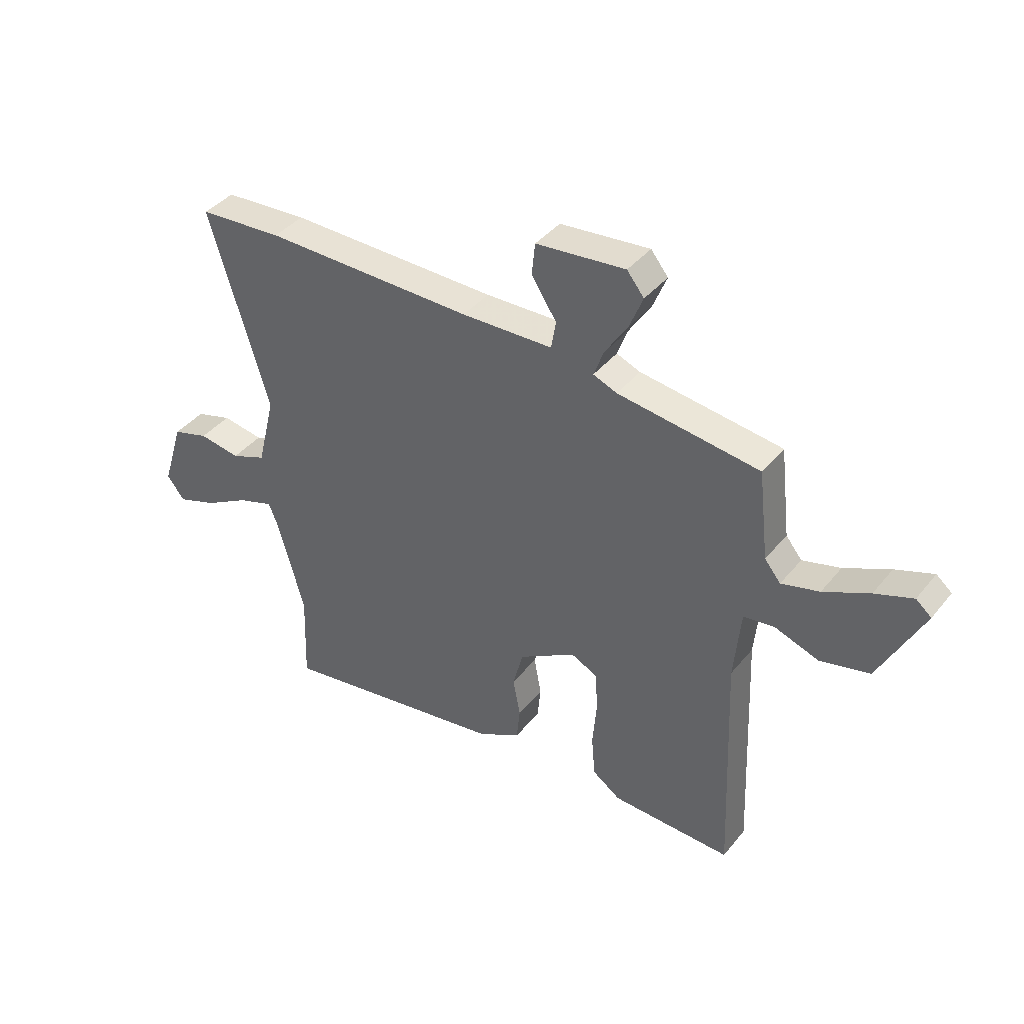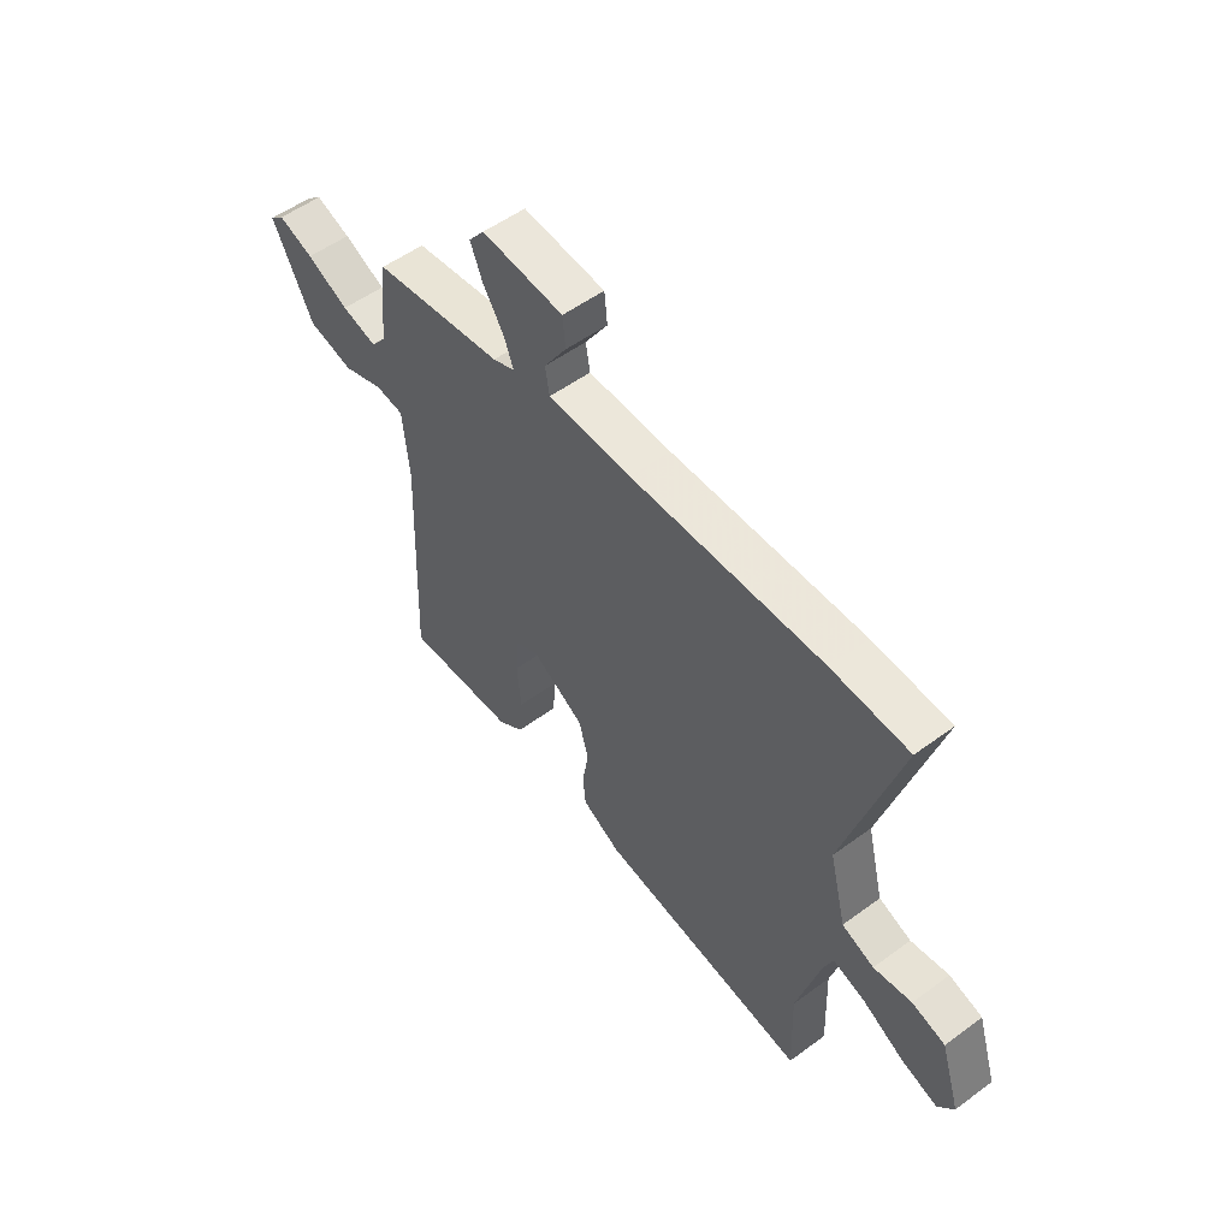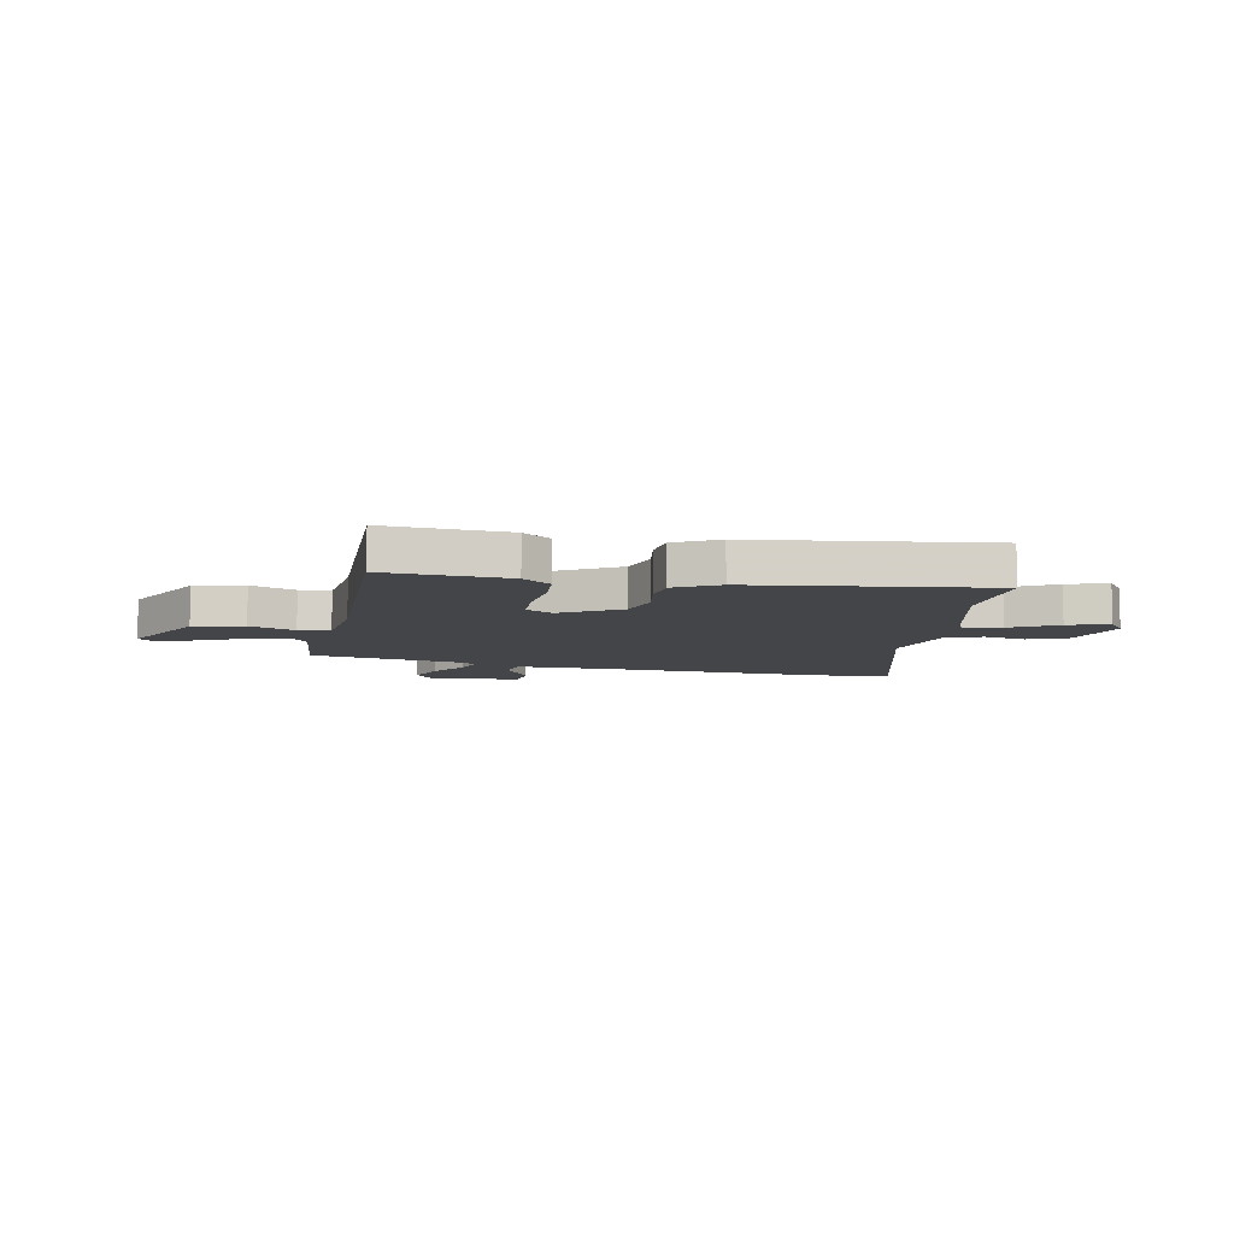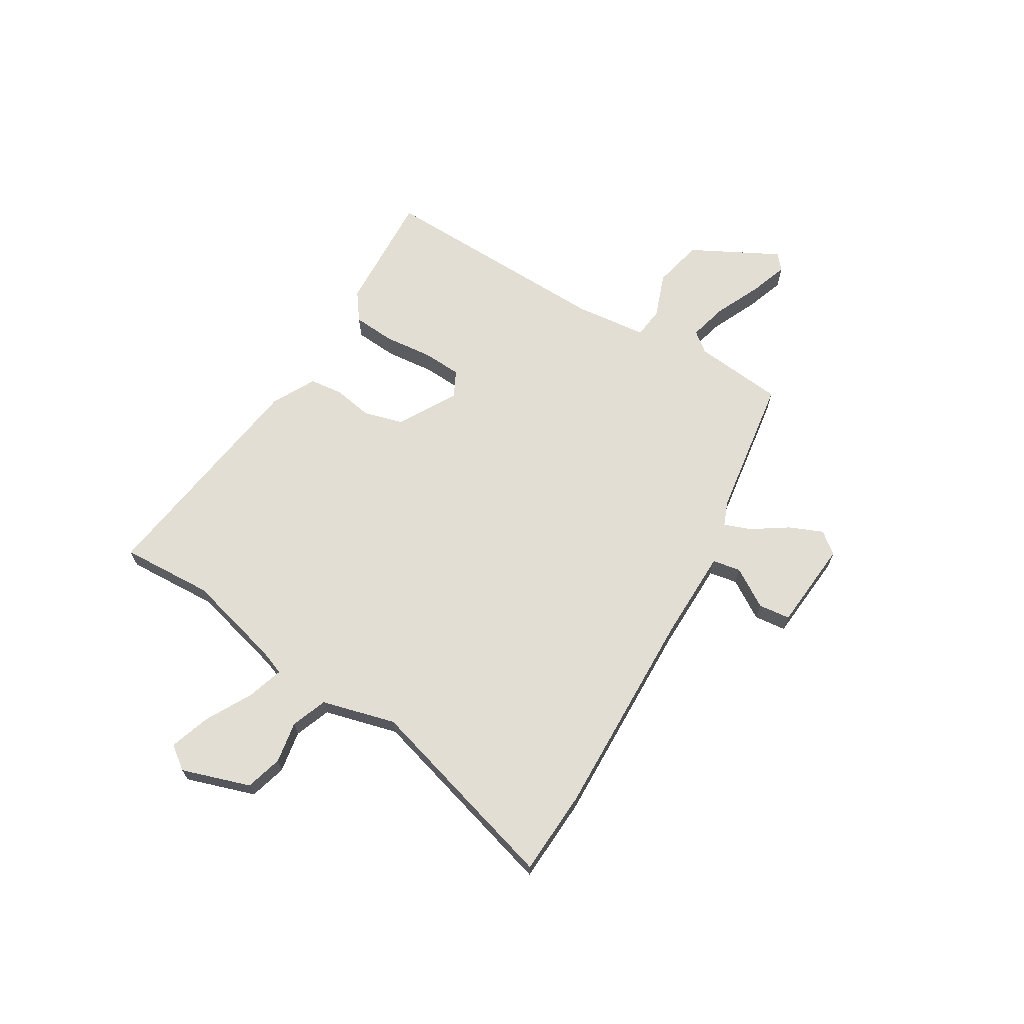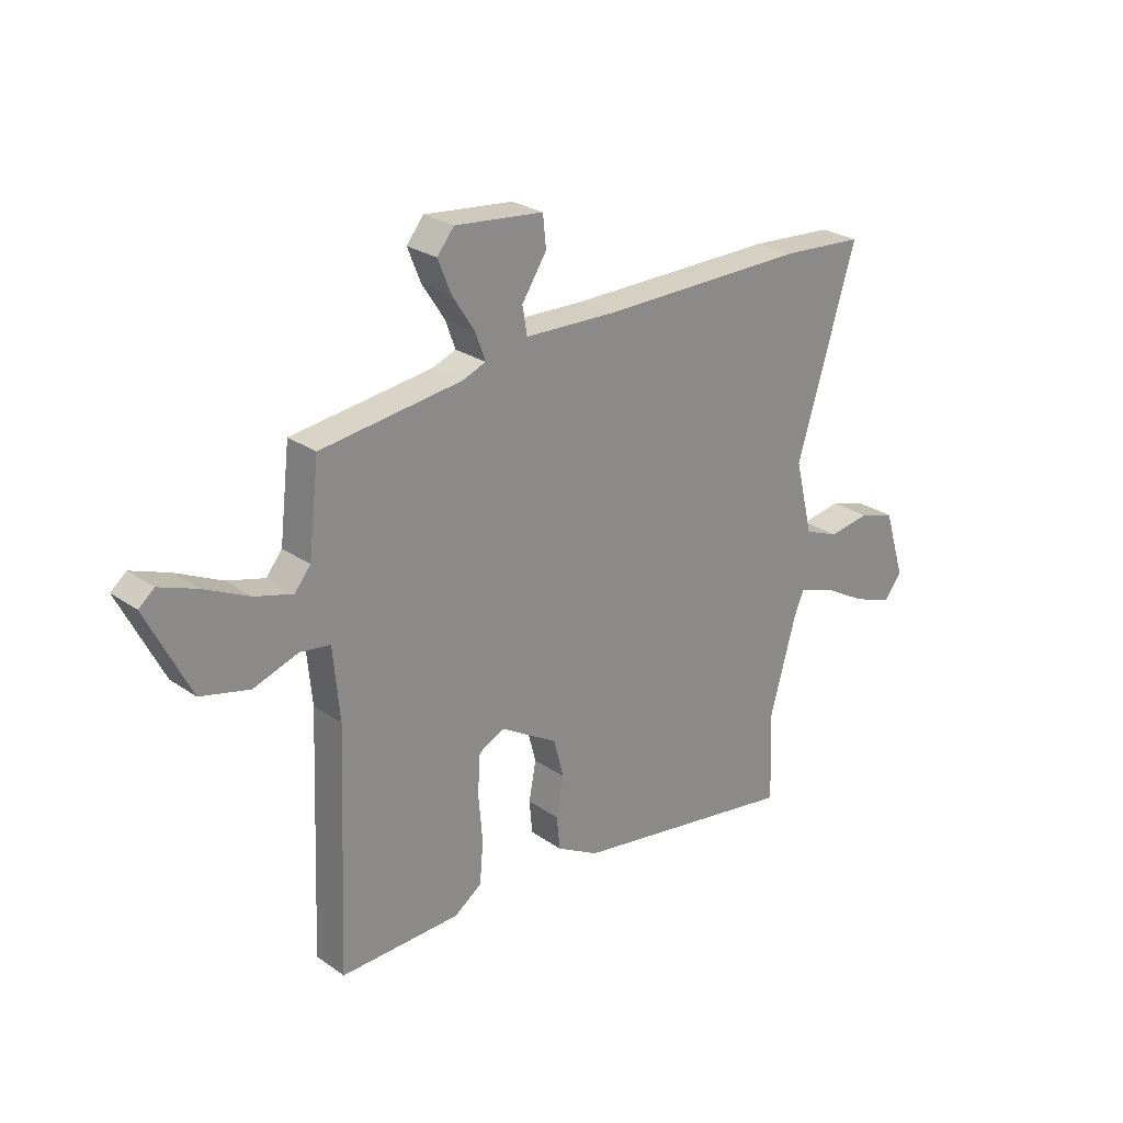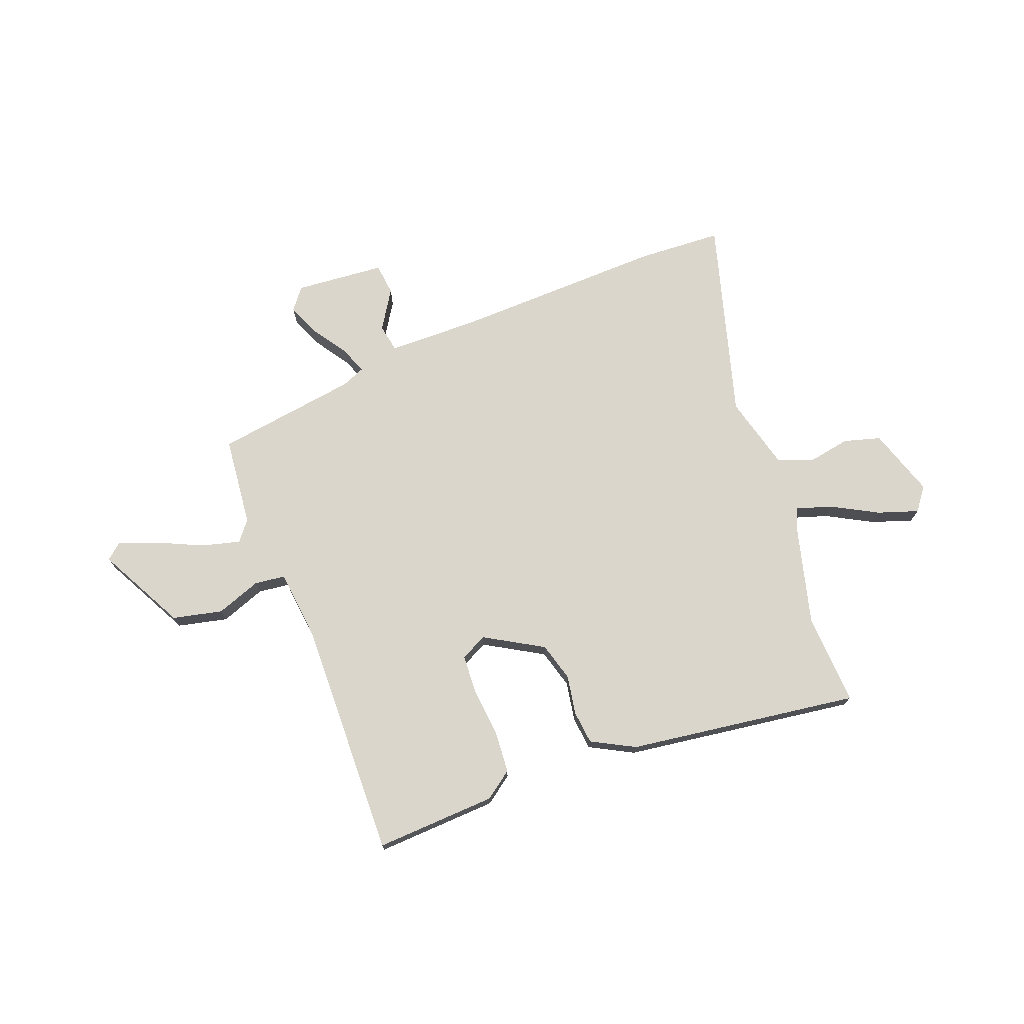
<metadata>
{"format":"obj","ext":"obj","renderer":"f3d","projection":"perspective","resolution":1024,"background":"white","views":[{"elev":40.1,"azim":35.0,"up":"+Z"},{"elev":53.2,"azim":-128.3,"up":"+Z"},{"elev":-8.9,"azim":167.6,"up":"+Y"},{"elev":67.2,"azim":-59.8,"up":"+Y"},{"elev":25.8,"azim":137.8,"up":"+Z"},{"elev":73.5,"azim":158.3,"up":"+Y"}]}
</metadata>
<code>
v -0.502 0.07 -0.552
v -0.496 0.07 -0.375
v -0.547 0.07 -0.192
v -0.566 0.07 -0.145
v -0.635 0.07 -0.168
v -0.722 0.07 -0.217
v -0.799 0.07 -0.244
v -0.833 0.07 -0.2
v -0.792 0.07 -0.068
v -0.722 0.07 -0.047
v -0.642 0.07 -0.06
v -0.574 0.07 -0.033
v -0.539 0.07 0.109
v -0.654 0.07 0.49
v -0.492 0.07 0.501
v -0.088 0.07 0.496
v 0.088 0.07 0.501
v 0.097 0.07 0.555
v 0.049 0.07 0.629
v 0.055 0.07 0.69
v 0.227 0.07 0.707
v 0.26 0.07 0.666
v 0.234 0.07 0.602
v 0.19 0.07 0.534
v 0.171 0.07 0.482
v 0.217 0.07 0.464
v 0.49 0.07 0.428
v 0.51 0.07 0.256
v 0.541 0.07 0.218
v 0.614 0.07 0.238
v 0.702 0.07 0.28
v 0.775 0.07 0.307
v 0.805 0.07 0.282
v 0.72 0.07 0.114
v 0.625 0.07 0.091
v 0.539 0.07 0.121
v 0.48 0.07 0.113
v 0.467 0.07 -0.025
v 0.485 0.07 -0.479
v 0.253 0.07 -0.471
v 0.199 0.07 -0.433
v 0.192 0.07 -0.352
v 0.2 0.07 -0.259
v 0.195 0.07 -0.184
v 0.144 0.07 -0.159
v 0.034 0.07 -0.225
v 0.014 0.07 -0.3
v 0.028 0.07 -0.375
v 0.022 0.07 -0.439
v -0.06 0.07 -0.484
v -0.502 0 -0.552
v -0.496 0 -0.375
v -0.547 0 -0.192
v -0.566 0 -0.145
v -0.635 0 -0.168
v -0.722 0 -0.217
v -0.799 0 -0.244
v -0.833 0 -0.2
v -0.792 0 -0.068
v -0.722 0 -0.047
v -0.642 0 -0.06
v -0.574 0 -0.033
v -0.539 0 0.109
v -0.654 0 0.49
v -0.492 0 0.501
v -0.088 0 0.496
v 0.088 0 0.501
v 0.097 0 0.555
v 0.049 0 0.629
v 0.055 0 0.69
v 0.227 0 0.707
v 0.26 0 0.666
v 0.234 0 0.602
v 0.19 0 0.534
v 0.171 0 0.482
v 0.217 0 0.464
v 0.49 0 0.428
v 0.51 0 0.256
v 0.541 0 0.218
v 0.614 0 0.238
v 0.702 0 0.28
v 0.775 0 0.307
v 0.805 0 0.282
v 0.72 0 0.114
v 0.625 0 0.091
v 0.539 0 0.121
v 0.48 0 0.113
v 0.467 0 -0.025
v 0.485 0 -0.479
v 0.253 0 -0.471
v 0.199 0 -0.433
v 0.192 0 -0.352
v 0.2 0 -0.259
v 0.195 0 -0.184
v 0.144 0 -0.159
v 0.034 0 -0.225
v 0.014 0 -0.3
v 0.028 0 -0.375
v 0.022 0 -0.439
v -0.06 0 -0.484
f 50 1 2
f 49 50 2
f 48 49 2
f 47 48 2
f 46 47 2 3
f 45 46 3 4
f 41 42 43
f 40 41 43
f 39 40 43
f 38 39 43
f 37 38 43 44
f 34 35 36
f 33 34 36
f 32 33 36
f 31 32 36
f 30 31 36
f 29 30 36 37
f 37 44 45
f 29 37 45
f 28 29 45
f 22 23 24
f 21 22 24
f 20 21 24
f 19 20 24
f 18 19 24
f 17 18 24 25
f 16 17 25 26
f 27 28 45
f 26 27 45
f 16 26 45
f 15 16 45
f 14 15 45
f 13 14 45
f 9 10 11
f 8 9 11
f 7 8 11
f 6 7 11
f 5 6 11
f 12 13 45 4
f 4 5 11 12
f 52 51 100
f 52 100 99
f 52 99 98
f 52 98 97
f 53 52 97 96
f 54 53 96 95
f 93 92 91
f 93 91 90
f 93 90 89
f 93 89 88
f 94 93 88 87
f 86 85 84
f 86 84 83
f 86 83 82
f 86 82 81
f 86 81 80
f 87 86 80 79
f 95 94 87
f 95 87 79
f 95 79 78
f 74 73 72
f 74 72 71
f 74 71 70
f 74 70 69
f 74 69 68
f 75 74 68 67
f 76 75 67 66
f 95 78 77
f 95 77 76
f 95 76 66
f 95 66 65
f 95 65 64
f 95 64 63
f 61 60 59
f 61 59 58
f 61 58 57
f 61 57 56
f 61 56 55
f 54 95 63 62
f 62 61 55 54
f 1 51 52 2
f 2 52 53 3
f 3 53 54 4
f 4 54 55 5
f 5 55 56 6
f 6 56 57 7
f 7 57 58 8
f 8 58 59 9
f 9 59 60 10
f 10 60 61 11
f 11 61 62 12
f 12 62 63 13
f 13 63 64 14
f 14 64 65 15
f 15 65 66 16
f 16 66 67 17
f 17 67 68 18
f 18 68 69 19
f 19 69 70 20
f 20 70 71 21
f 21 71 72 22
f 22 72 73 23
f 23 73 74 24
f 24 74 75 25
f 25 75 76 26
f 26 76 77 27
f 27 77 78 28
f 28 78 79 29
f 29 79 80 30
f 30 80 81 31
f 31 81 82 32
f 32 82 83 33
f 33 83 84 34
f 34 84 85 35
f 35 85 86 36
f 36 86 87 37
f 37 87 88 38
f 38 88 89 39
f 39 89 90 40
f 40 90 91 41
f 41 91 92 42
f 42 92 93 43
f 43 93 94 44
f 44 94 95 45
f 45 95 96 46
f 46 96 97 47
f 47 97 98 48
f 48 98 99 49
f 49 99 100 50
f 50 100 51 1

</code>
